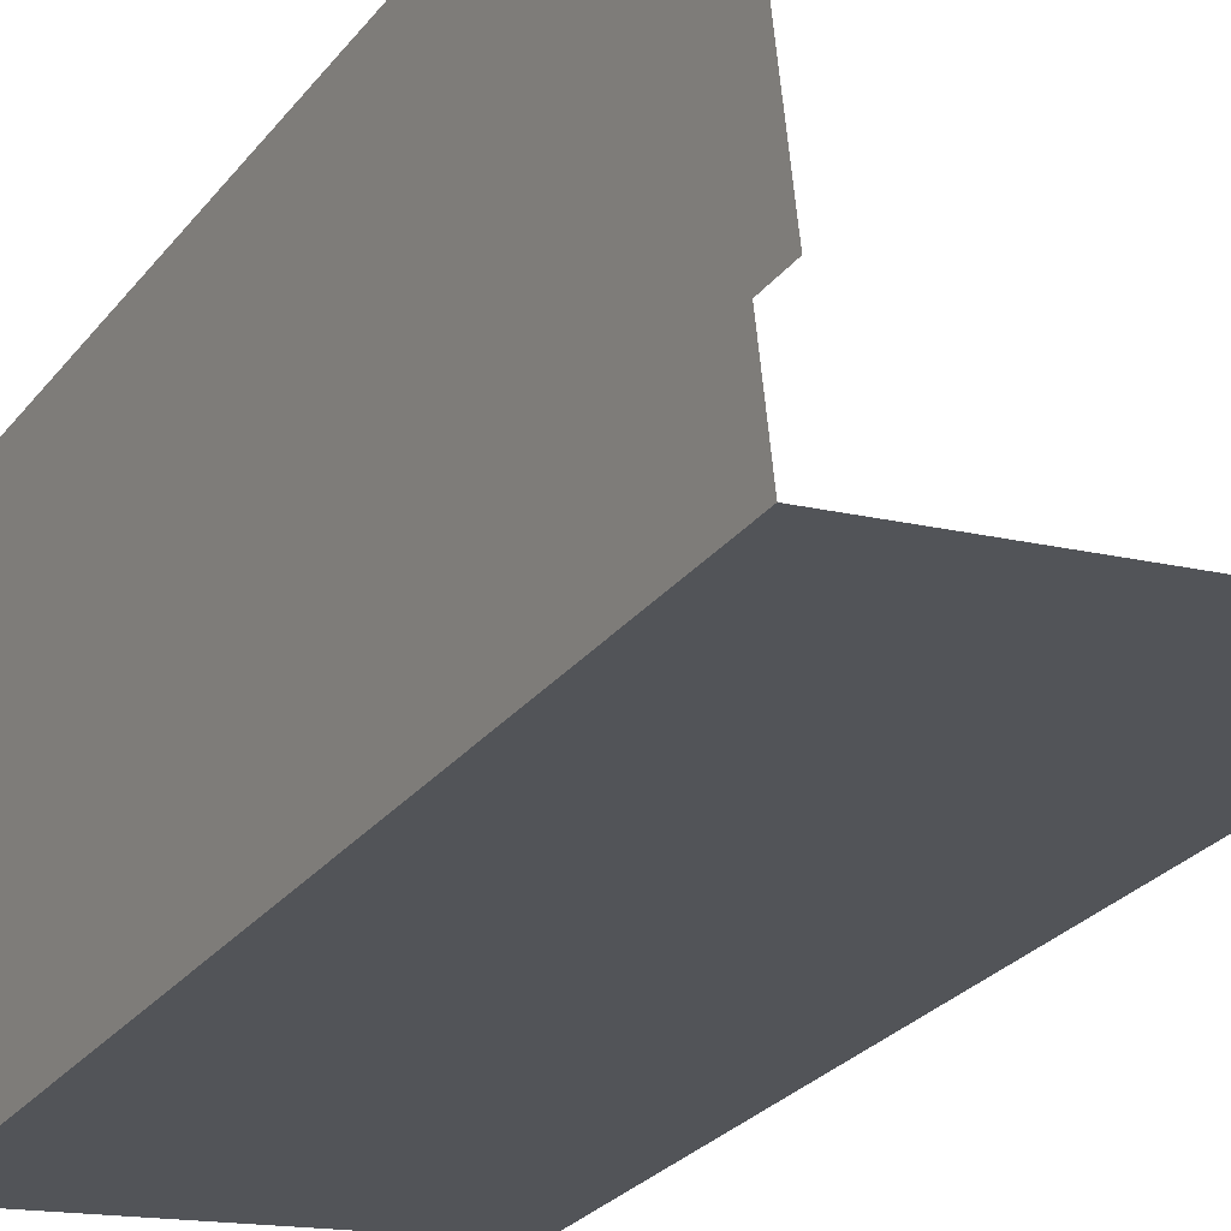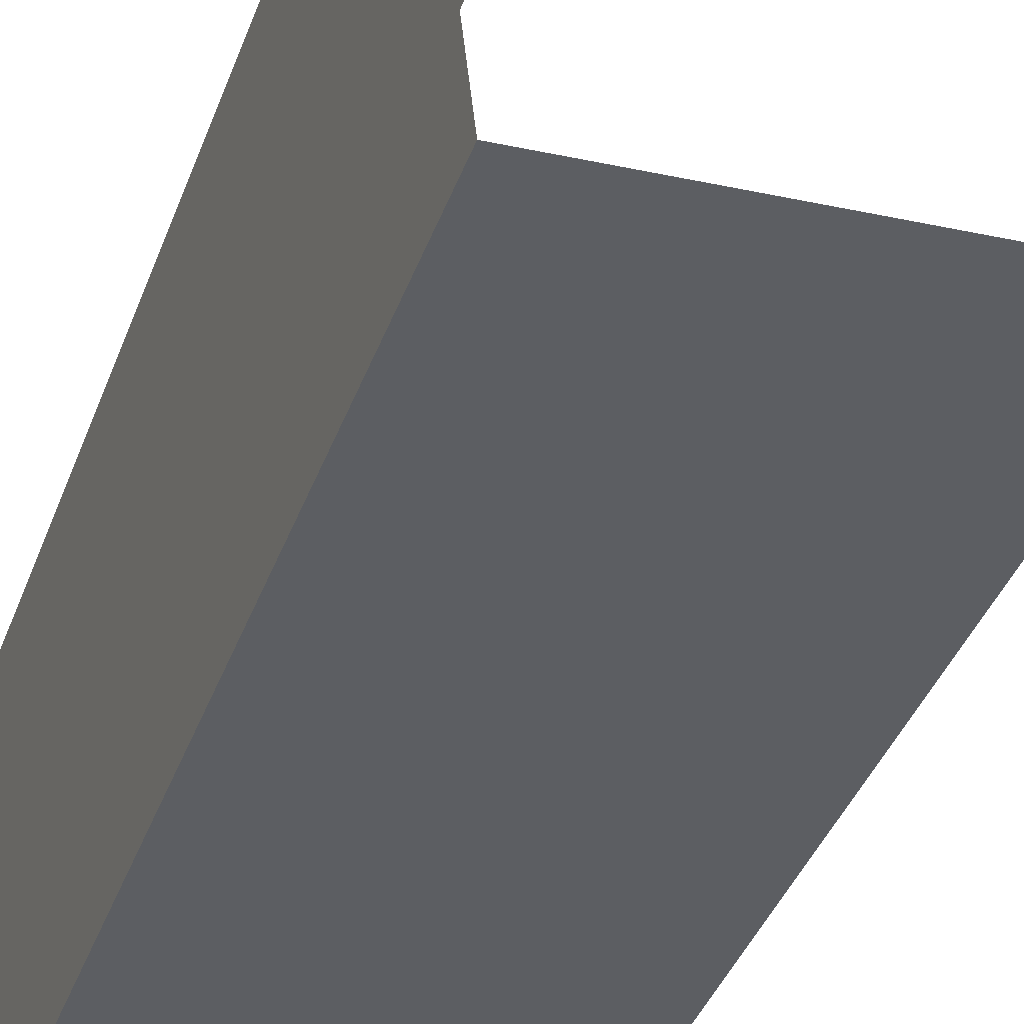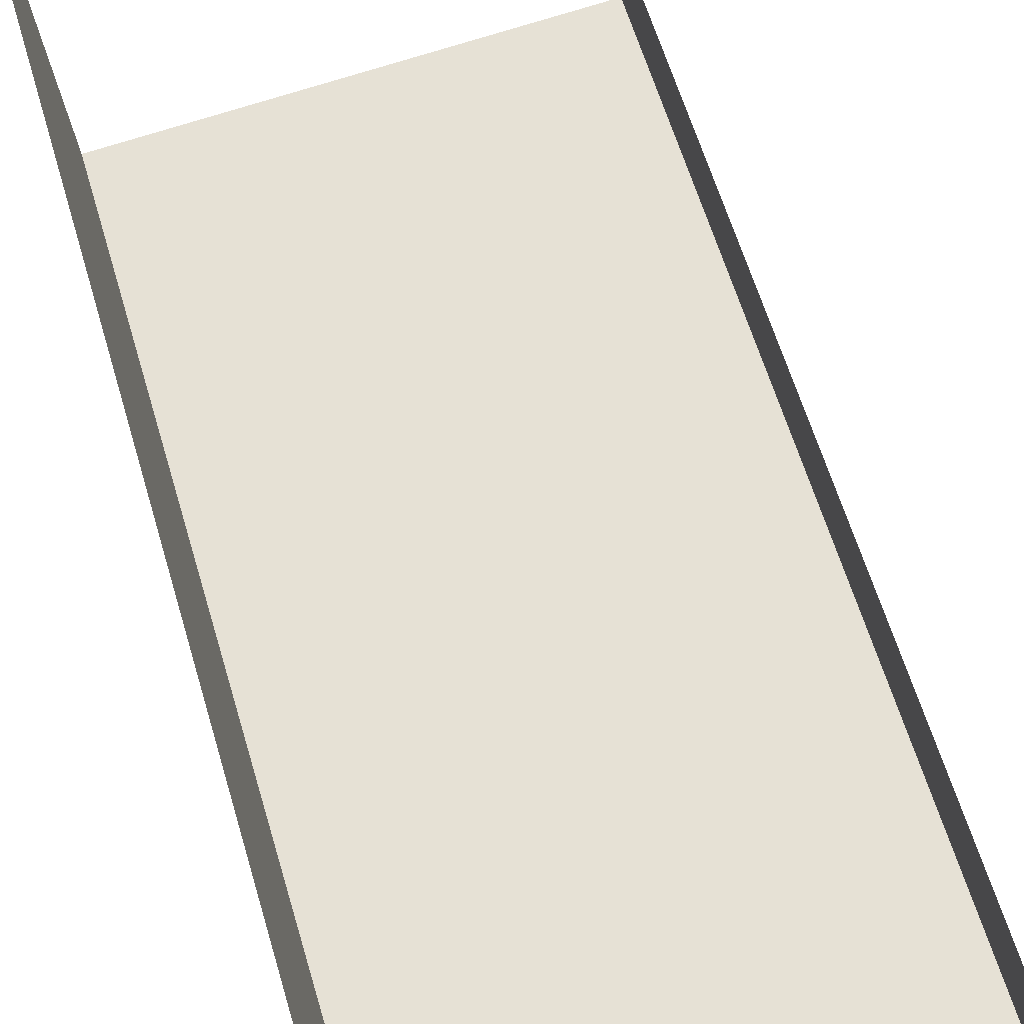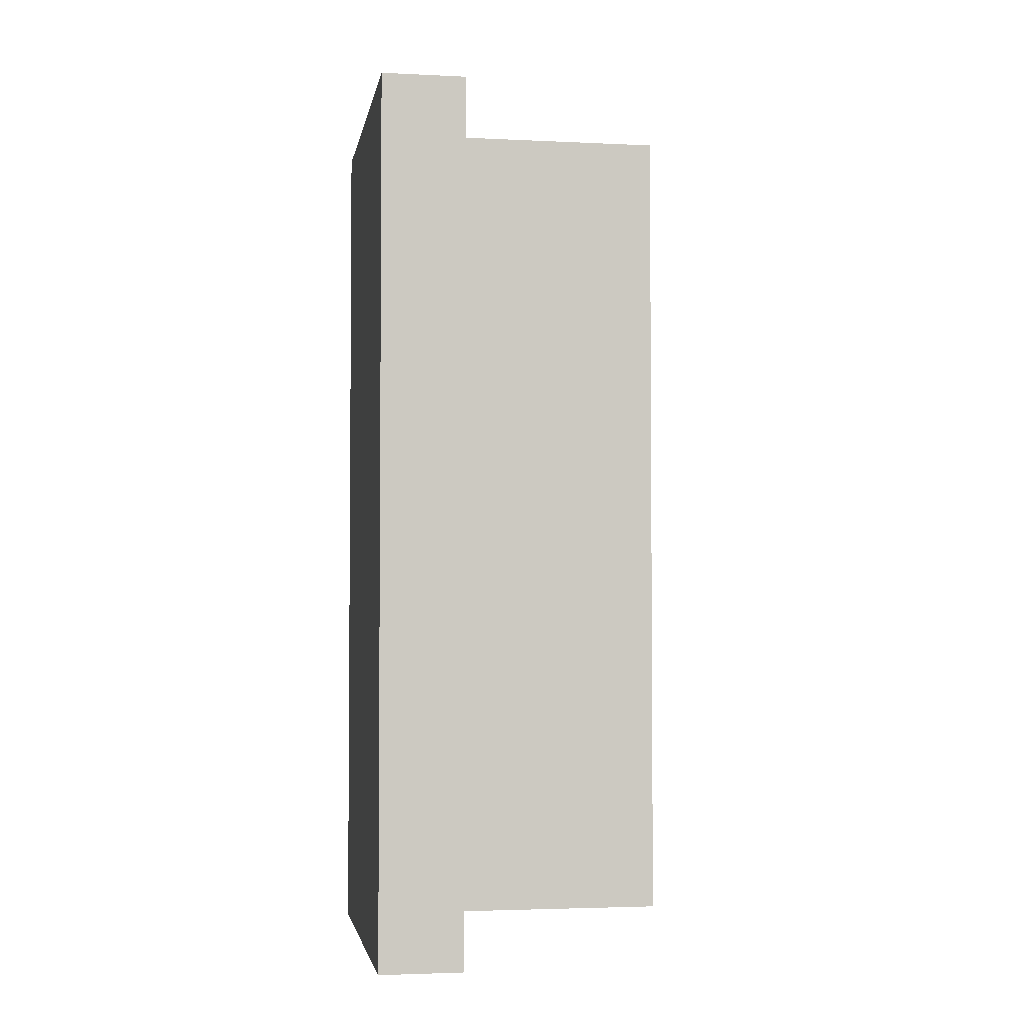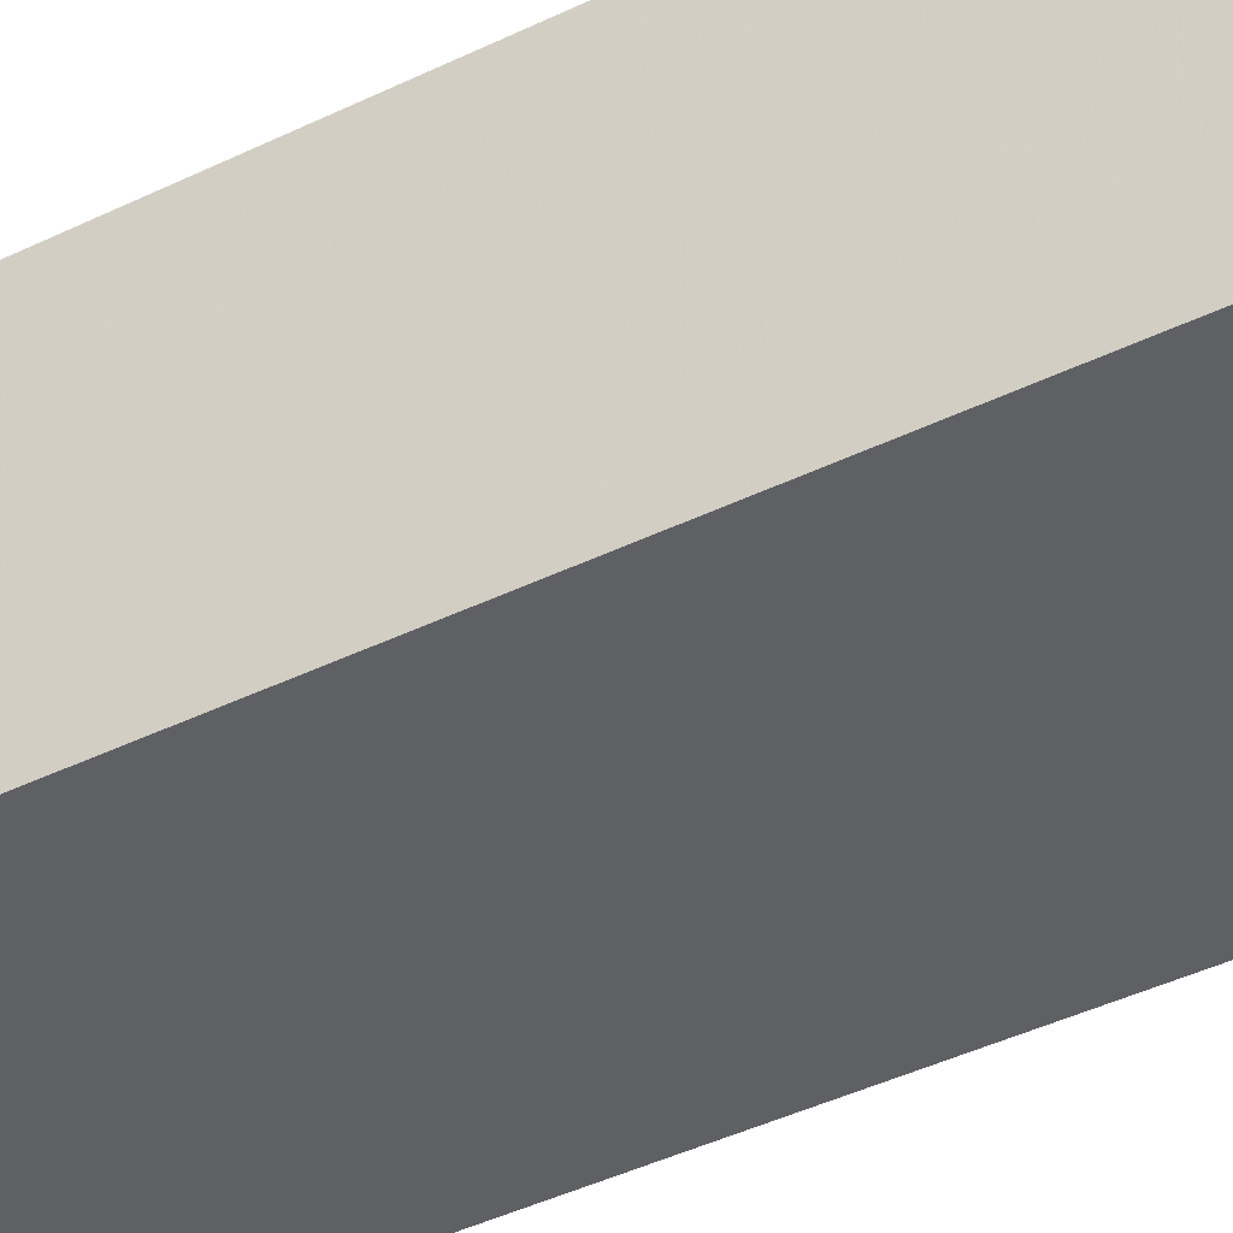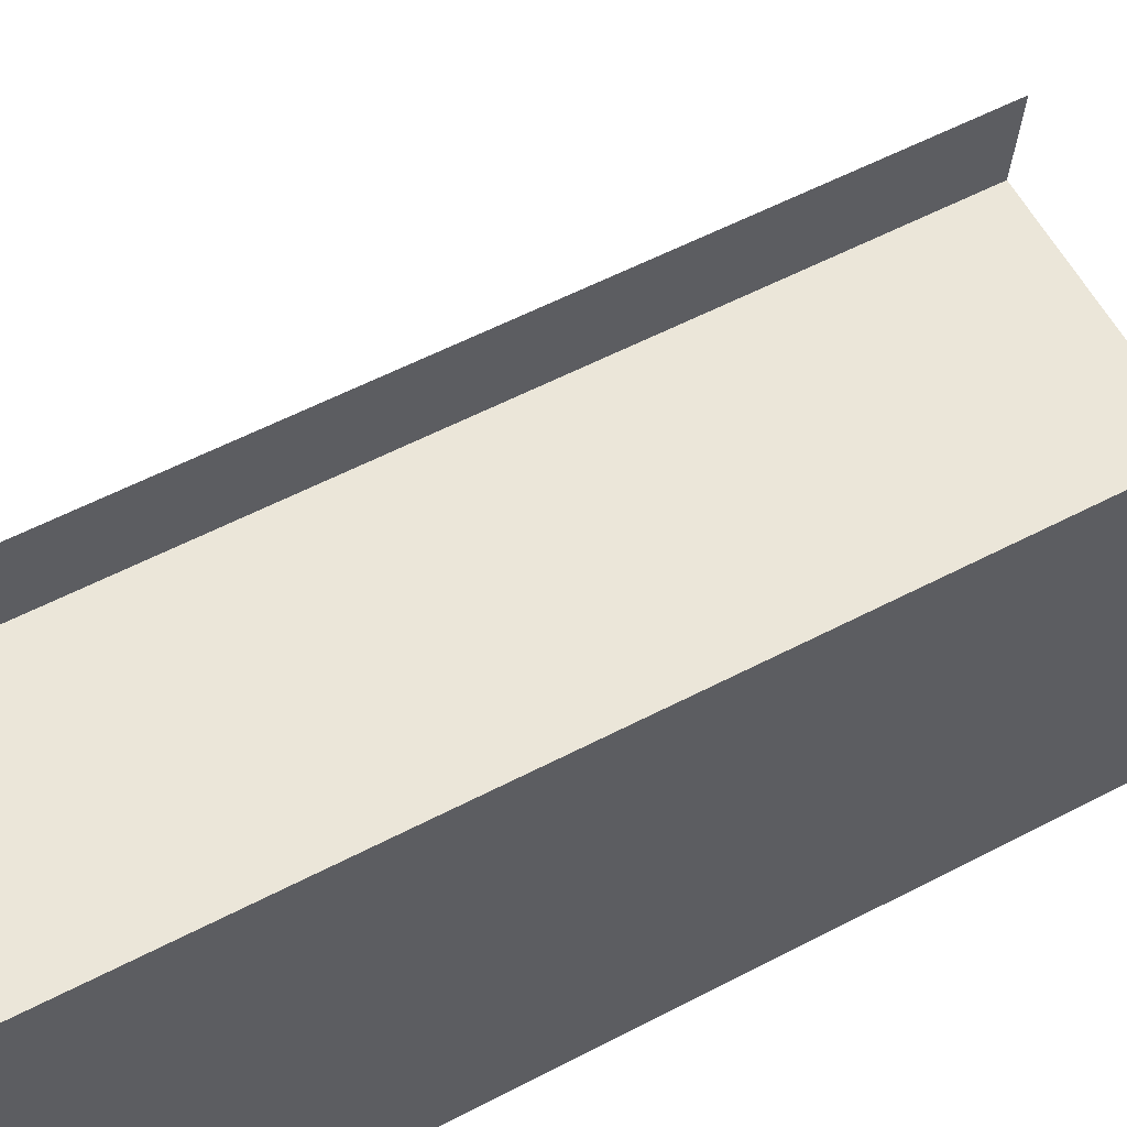
<metadata>
{"format":"obj","ext":"obj","renderer":"f3d","projection":"perspective","resolution":1024,"background":"white","views":[{"elev":-26.6,"azim":-29.0,"up":"+Y"},{"elev":-41.2,"azim":-19.7,"up":"+Y"},{"elev":57.9,"azim":-15.9,"up":"+Y"},{"elev":-3.1,"azim":86.6,"up":"+Z"},{"elev":-49.8,"azim":-62.8,"up":"+Y"},{"elev":53.9,"azim":-119.5,"up":"+Y"}]}
</metadata>
<code>
v 0 0 0
v 0.254 -2.347 0
v 0.254 -2.347 25
v 0 0 25
v 0 0 25
v 0.254 -2.347 25
v 0.254 -2.347 0
v 0 0 0
v 0.254 -2.347 0
v 10.88 -1.242 0
v 10.88 -1.242 25
v 0.254 -2.347 25
v 0.254 -2.347 25
v 10.88 -1.242 25
v 10.88 -1.242 0
v 0.254 -2.347 0
v 10.88 -1.242 0
v 10.61 1.122 0
v 10.61 1.122 25
v 10.88 -1.242 25
v 10.88 -1.242 25
v 10.61 1.122 25
v 10.61 1.122 0
v 10.88 -1.242 0
v -0.851 7.882 0
v 0 0 0
v 0 0 26
v -0.851 7.882 26
v -0.851 7.882 26
v 0 0 26
v 0 0 0
v -0.851 7.882 0
f 1 2 3
f 1 3 4
f 1 4 5
f 1 5 6
f 1 6 7
f 1 7 8
f 9 10 11
f 9 11 12
f 9 12 13
f 9 13 14
f 9 14 15
f 9 15 16
f 17 18 19
f 17 19 20
f 17 20 21
f 17 21 22
f 17 22 23
f 17 23 24
f 25 26 27
f 25 27 28
f 25 28 29
f 25 29 30
f 25 30 31
f 25 31 32

</code>
